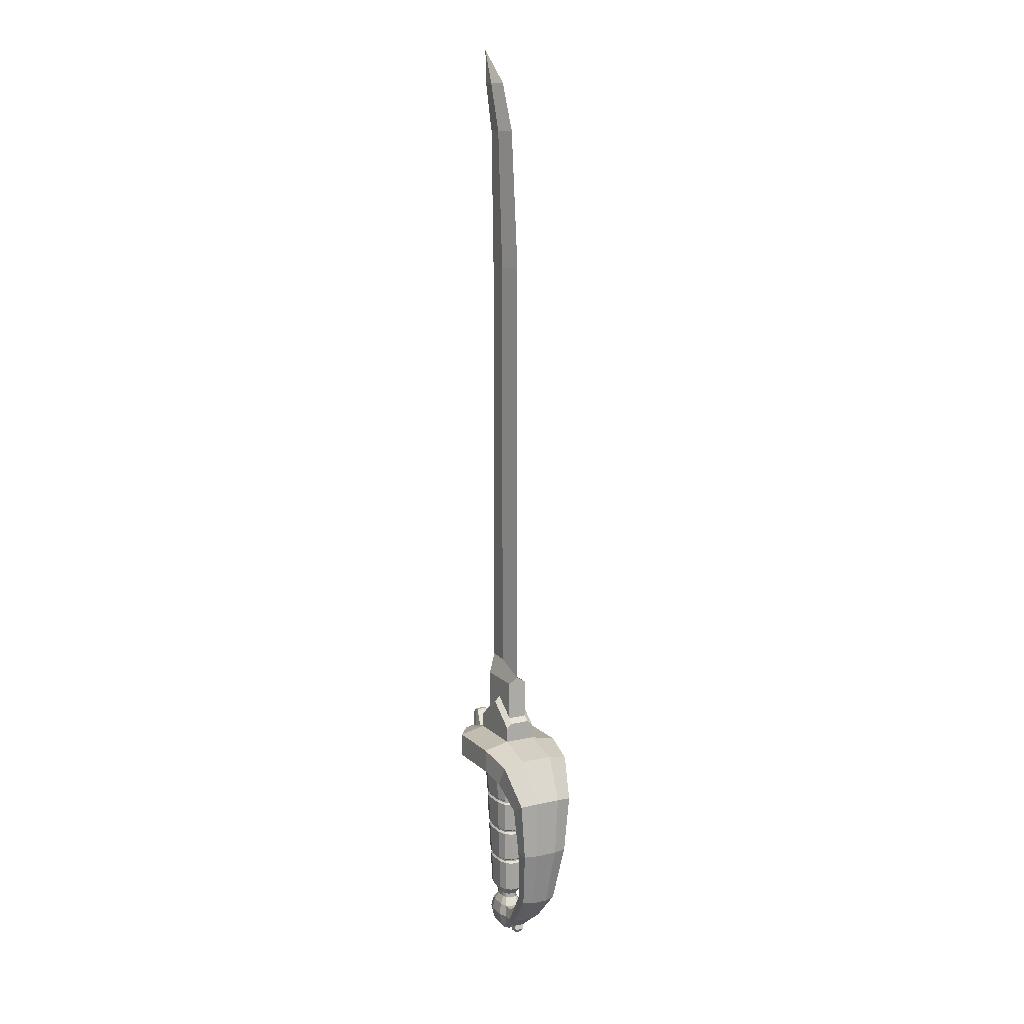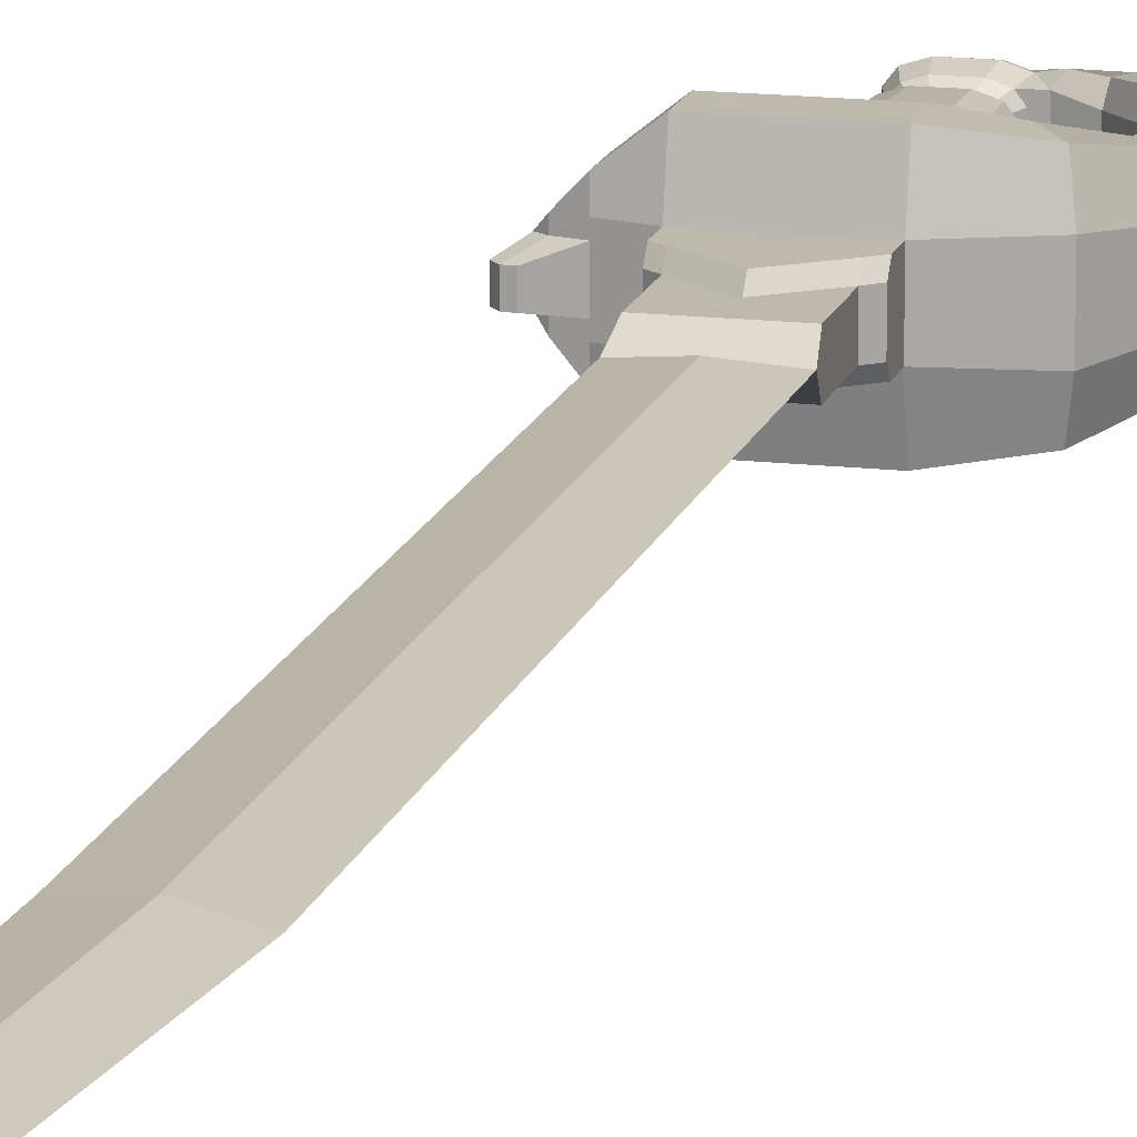
<metadata>
{"format":"obj","ext":"obj","renderer":"f3d","projection":"perspective","resolution":1024,"background":"white","views":[{"elev":12.5,"azim":-117.7,"up":"+Y"},{"elev":15.0,"azim":-165.9,"up":"+Z"}]}
</metadata>
<code>
o LongSwordGold_Cube
v 1.274 25.32 0
v 0.6156 8.274 -0.1
v 0.6156 19.49 -0.1
v 0.72 23.16 -0.1
v 1.033 24.43 -0.1
v 0.6156 8.274 0.1
v 0.6156 19.49 0.1
v 0.72 23.16 0.1
v 1.033 24.43 0.1
v -0.6156 7.86 -0
v -0.6156 19.49 -0
v -0.2813 23.16 -0
v 0.2409 24.43 -0
v 0.6372 24.43 -0.15
v 0.2194 23.16 -0.15
v 6e-06 19.49 -0.15
v 6e-06 8.274 -0.15
v 5e-06 8.274 0.15
v 5e-06 19.49 0.15
v 0.2194 23.16 0.15
v 0.6372 24.43 0.15
v 0.6156 7.716 -0.25
v 0.6156 7.716 0.25
v -0.6156 7.716 0.25
v -0.6156 7.716 -0.25
v 0.6156 6.691 -0.25
v 0.6156 6.691 0.25
v -0.6156 6.691 0.25
v -0.6156 6.691 -0.25
v 5e-06 7.716 0.25
v 6e-06 7.716 -0.25
v 5e-06 7.166 0.25
v 6e-06 7.166 -0.25
v 5e-06 6.049 0.4
v -0.6156 6.049 0.4
v 0.6156 6.049 0.4
v 0.6156 6.566 0.4
v -0.6156 6.566 0.4
v 5e-06 7.042 0.4
v 6e-06 6.049 -0.4
v -0.6156 6.049 -0.4
v 0.6156 6.049 -0.4
v 0.6156 6.566 -0.4
v -0.6156 6.566 -0.4
v 6e-06 7.042 -0.4
v -0.7656 6.564 0.25
v -0.7656 6.564 -0.25
v -0.7656 6.049 0.25
v -0.7656 6.049 -0.25
v -0.7656 6.439 -0.4
v -0.7656 6.049 0.4
v -0.7656 6.439 0.4
v -0.7656 6.049 -0.4
v 0.7656 6.049 -0.25
v 0.7656 6.049 0.25
v 0.7656 6.564 -0.25
v 0.7656 6.564 0.25
v 0.7656 6.049 0.4
v 0.7656 6.439 0.4
v 0.7656 6.049 -0.4
v 0.7656 6.439 -0.4
v 0.6156 5.066 -0.4
v 0.7656 5.066 0.4
v -0.7656 5.066 0.2
v 5e-06 5.066 -0.5
v -0.6156 5.066 -0.4
v 0.6156 5.066 0.4
v 5e-06 5.066 0.5
v 0.7656 5.066 -0.4
v -0.7656 5.066 -0.2
v -0.7656 5.066 -0.4
v 0.7656 5.066 -0.2
v 0.7656 5.066 0.2
v -0.6156 5.066 0.4
v -0.7656 5.066 0.4
v 0.7656 5.276 1.1
v 0.7656 5.898 1.1
v 0.6156 5.276 1.1
v 0.6156 5.898 1.1
v 5e-06 5.898 1.1
v -0.6156 5.898 1.1
v -0.7656 5.898 1.1
v -0.6156 5.276 1.1
v 5e-06 5.276 1.1
v -0.7656 5.276 1.1
v 0.6156 5.276 -1.1
v 0.6156 5.898 -1.1
v 0.7656 5.276 -1.1
v 0.7656 5.898 -1.1
v 6e-06 5.898 -1.1
v -0.6156 5.898 -1.1
v -0.7656 5.898 -1.1
v 5e-06 5.276 -1.1
v -0.6156 5.276 -1.1
v -0.7656 5.276 -1.1
v 1.266 5.388 0.4
v 1.266 5.898 0.4
v 1.266 5.388 -0.4
v 1.266 5.898 -0.4
v 1.266 5.388 -0.25
v 1.266 5.898 -0.25
v 1.266 5.898 0.25
v 1.266 5.388 0.7
v 1.266 5.388 0.25
v 1.266 5.898 0.7
v 1.266 5.388 -0.7
v 1.266 5.898 -0.7
v 1.548 5.444 0.4
v 1.548 5.822 0.4
v 1.548 5.444 -0.4
v 1.548 5.822 -0.4
v 1.548 5.444 -0.25
v 1.548 5.822 -0.25
v 1.548 5.822 0.25
v 1.548 5.444 0.25
v 1.675 5.549 -0.25
v 1.675 5.732 -0.25
v 1.675 5.732 0.25
v 1.675 5.549 0.25
v 1.752 6.257 0.15
v 1.636 6.264 0.15
v 1.636 6.264 -0.15
v 1.847 6.139 0.15
v 1.752 6.257 -0.15
v 1.847 6.139 -0.15
v -1.784 5.782 0.432
v -1.7 5.643 0.972
v -1.784 5.782 -0.432
v -1.24 4.871 -0.432
v -1.356 5.066 -0.972
v -1.24 4.871 0.432
v -1.356 5.066 0.972
v -1.7 5.643 -0.972
v -1.914 1.549 -0.4819
v -1.662 1.695 -0.4819
v -1.914 1.549 0.4819
v -1.662 1.695 0.4819
v -1.577 1.744 0.2142
v -1.577 1.744 -0.2142
v -1.975 1.514 -0.2142
v -1.975 1.514 0.2142
v -2.378 3.128 0.2827
v -2.325 4.659 -0.7634
v -1.865 4.402 -0.7634
v -2.378 3.128 -0.2827
v -2.325 4.659 0.7634
v -1.772 3.128 -0.2827
v -1.772 3.128 0.2827
v -1.865 4.402 0.7634
v -1.709 4.316 0.3393
v -1.901 3.128 0.6362
v -2.285 3.128 0.6362
v -1.709 4.316 -0.3393
v -1.901 3.128 -0.6362
v -2.437 4.721 -0.3393
v -2.437 4.721 0.3393
v -2.285 3.128 -0.6362
v -1.197 0.7182 -0.3855
v -1.069 0.9121 -0.3855
v -1.197 0.7182 0.3855
v -1.069 0.9121 0.3855
v -1.025 0.9775 0.1714
v -1.025 0.9775 -0.1714
v -1.228 0.6711 -0.1714
v -1.228 0.6711 0.1714
v 0.3078 5.066 -0.5
v 0.3078 5.066 0.5
v -0.3078 5.066 -0.5
v -0.3078 5.066 0.5
v 0.4309 1.344 -0.28
v -0.5359 1.344 0.14
v 5e-06 1.344 -0.35
v -0.4309 1.344 -0.28
v 0.4309 1.344 0.28
v 5e-06 1.344 0.35
v -0.5359 1.344 -0.14
v 0.5359 1.344 -0.14
v 0.5359 1.344 0.14
v -0.4309 1.344 0.28
v 0.2155 1.344 -0.35
v 0.2155 1.344 0.35
v -0.2154 1.344 -0.35
v -0.2154 1.344 0.35
v 0.1293 1.118 -0.21
v 5e-06 1.118 -0.21
v 0.3215 1.118 0.084
v 0.3215 1.118 -0.084
v 0.1293 1.118 0.21
v 0.2585 1.118 0.168
v -0.1293 1.118 -0.21
v -0.2585 1.118 -0.168
v -0.3215 1.118 -0.084
v -0.3215 1.118 0.084
v -0.1293 1.118 0.21
v 5e-06 1.118 0.21
v 0.2585 1.118 -0.168
v -0.2585 1.118 0.168
v 0.1293 1 -0.21
v 5e-06 1 -0.21
v 0.3215 1 0.084
v 0.3215 1 -0.084
v 0.1293 1 0.21
v 0.2585 1 0.168
v -0.1293 1 -0.21
v -0.2585 1 -0.168
v -0.3215 1 -0.084
v -0.3215 1 0.084
v -0.1293 1 0.21
v 5e-06 1 0.21
v 0.2585 1 -0.168
v -0.2585 1 0.168
v 0.1939 0.8 -0.315
v 5e-06 0.8 -0.315
v 0.4823 0.8 0.126
v 0.4823 0.8 -0.126
v 0.1939 0.8 0.315
v 0.3878 0.8 0.252
v -0.1939 0.8 -0.315
v -0.3878 0.8 -0.252
v -0.4823 0.8 -0.126
v -0.4823 0.8 0.126
v -0.1939 0.8 0.315
v 4e-06 0.8 0.315
v 0.3878 0.8 -0.252
v -0.3878 0.8 0.252
v 0.1939 0.2 -0.315
v 3e-06 0.2 -0.315
v 0.4823 0.2 0.126
v 0.4823 0.2 -0.126
v 0.1939 0.2 0.315
v 0.3878 0.2 0.252
v -0.1939 0.2 -0.315
v -0.3878 0.2 -0.252
v -0.4823 0.2 -0.126
v -0.4823 0.2 0.126
v -0.1939 0.2 0.315
v 3e-06 0.2 0.315
v 0.3878 0.2 -0.252
v -0.3878 0.2 0.252
v 0.1034 -1e-06 -0.168
v 2e-06 -1e-06 -0.168
v 0.2572 -1e-06 0.0672
v 0.2572 -1e-06 -0.0672
v 0.1034 -1e-06 0.168
v 0.2068 -1e-06 0.1344
v -0.1034 -1e-06 -0.168
v -0.2068 -1e-06 -0.1344
v -0.2572 -1e-06 -0.0672
v -0.2572 -1e-06 0.0672
v -0.1034 -1e-06 0.168
v 2e-06 -1e-06 0.168
v 0.2068 -1e-06 -0.1344
v -0.2068 -1e-06 0.1344
v 0.4654 0.5 -0.3024
v 0.2327 0.5 -0.378
v 4e-06 0.5 0.378
v 0.2327 0.5 0.378
v 4e-06 0.5 -0.378
v -0.2327 0.5 -0.378
v 0.5788 0.5 0.1512
v 0.5788 0.5 -0.1512
v -0.4654 0.5 0.3024
v -0.2327 0.5 0.378
v 0.4654 0.5 0.3024
v -0.4654 0.5 -0.3024
v -0.6395 0.8 -0.252
v -0.6395 0.8 0.252
v -0.734 0.2753 -0.126
v -0.734 0.2753 0.126
v -0.734 0.3722 -0.252
v -0.734 0.3722 0.252
v -0.717 0.6684 0.378
v -0.717 0.5 -0.315
v 0.2562 4.133 0.4163
v 0.2355 3.203 0.3825
v 0.2147 2.272 0.3488
v 0.4294 2.272 0.279
v 0.4709 3.203 0.306
v 0.5125 4.133 0.333
v -0.6373 4.133 0.1665
v -0.5856 3.203 0.153
v -0.534 2.272 0.1395
v -0.4293 2.272 0.279
v -0.4709 3.203 0.306
v -0.5124 4.133 0.333
v 0.5125 4.133 -0.333
v 0.4709 3.203 -0.306
v 0.4294 2.272 -0.279
v 0.2147 2.272 -0.3488
v 0.2355 3.203 -0.3825
v 0.2562 4.133 -0.4163
v 5e-06 2.272 -0.3488
v 5e-06 3.203 -0.3825
v 5e-06 4.133 -0.4163
v 5e-06 4.133 0.4163
v 5e-06 3.203 0.3825
v 5e-06 2.272 0.3488
v -0.2562 4.133 -0.4163
v -0.2354 3.203 -0.3825
v -0.2147 2.272 -0.3488
v -0.4293 2.272 -0.279
v -0.4709 3.203 -0.306
v -0.5124 4.133 -0.333
v -0.6373 4.133 -0.1665
v -0.5856 3.203 -0.153
v -0.534 2.272 -0.1395
v -0.2147 2.272 0.3488
v -0.2354 3.203 0.3825
v -0.2562 4.133 0.4163
v 0.6373 4.133 0.1665
v 0.5857 3.203 0.153
v 0.534 2.272 0.1395
v 0.534 2.272 -0.1395
v 0.5857 3.203 -0.153
v 0.6373 4.133 -0.1665
v 0.5717 4.182 0.3715
v -0.5717 4.182 0.3715
v 0.2859 4.182 -0.4644
v 5e-06 4.182 -0.4644
v -0.5717 4.182 -0.3715
v -0.2858 4.182 0.4644
v 0.711 4.182 -0.1857
v 0.2859 4.182 0.4644
v -0.711 4.182 0.1857
v 0.5717 4.182 -0.3715
v 5e-06 4.182 0.4644
v -0.2858 4.182 -0.4644
v -0.711 4.182 -0.1857
v 0.711 4.182 0.1857
v 0.2552 4.092 0.4146
v 0.5104 4.092 0.3317
v -0.6347 4.092 0.1658
v -0.5104 4.092 0.3317
v 0.5104 4.092 -0.3317
v 0.2552 4.092 -0.4146
v 5e-06 4.092 -0.4146
v 5e-06 4.092 0.4146
v -0.2552 4.092 -0.4146
v -0.5104 4.092 -0.3317
v -0.6347 4.092 -0.1658
v -0.2552 4.092 0.4146
v 0.6348 4.092 0.1658
v 0.6348 4.092 -0.1658
v 0.2825 4.045 0.4588
v -0.7025 4.045 0.1835
v 0.5649 4.045 -0.3671
v 5e-06 4.045 0.4588
v -0.2824 4.045 -0.4588
v -0.7025 4.045 -0.1835
v 0.7026 4.045 0.1835
v 0.5649 4.045 0.3671
v -0.5649 4.045 0.3671
v 0.2825 4.045 -0.4588
v 5e-06 4.045 -0.4588
v -0.5649 4.045 -0.3671
v -0.2824 4.045 0.4588
v 0.7026 4.045 -0.1835
v 0.2627 3.247 0.4267
v -0.6533 3.247 0.1707
v 0.5253 3.247 -0.3414
v 5e-06 3.247 0.4267
v -0.2626 3.247 -0.4267
v -0.6533 3.247 -0.1707
v 0.6533 3.247 0.1707
v 0.5253 3.247 0.3414
v -0.5253 3.247 0.3414
v 0.2627 3.247 -0.4267
v 5e-06 3.247 -0.4267
v -0.5253 3.247 -0.3414
v -0.2626 3.247 0.4267
v 0.6533 3.247 -0.1707
v 0.2344 3.161 0.3808
v 0.4688 3.161 0.3046
v -0.5831 3.161 0.1523
v -0.4688 3.161 0.3046
v 0.4688 3.161 -0.3046
v 0.2344 3.161 -0.3808
v 5e-06 3.161 -0.3808
v 5e-06 3.161 0.3808
v -0.2344 3.161 -0.3808
v -0.4688 3.161 -0.3046
v -0.5831 3.161 -0.1523
v -0.2344 3.161 0.3808
v 0.5831 3.161 0.1523
v 0.5831 3.161 -0.1523
v 0.2594 3.114 0.4213
v -0.6451 3.114 0.1685
v 0.5187 3.114 -0.3371
v 5e-06 3.114 0.4213
v -0.2594 3.114 -0.4213
v -0.6451 3.114 -0.1685
v 0.6451 3.114 0.1685
v 0.5187 3.114 0.3371
v -0.5187 3.114 0.3371
v 0.2594 3.114 -0.4213
v 5e-06 3.114 -0.4213
v -0.5187 3.114 -0.3371
v -0.2594 3.114 0.4213
v 0.6451 3.114 -0.1685
v 0.2396 2.317 0.3892
v -0.5959 2.317 0.1557
v 0.4791 2.317 -0.3114
v 5e-06 2.317 0.3892
v -0.2396 2.317 -0.3892
v -0.5959 2.317 -0.1557
v 0.5959 2.317 0.1557
v 0.4791 2.317 0.3114
v -0.4791 2.317 0.3114
v 0.2396 2.317 -0.3892
v 5e-06 2.317 -0.3892
v -0.4791 2.317 -0.3114
v -0.2396 2.317 0.3892
v 0.5959 2.317 -0.1557
v 0.2136 2.23 0.3471
v -0.5314 2.23 0.1388
v 0.4273 2.23 -0.2777
v 5e-06 2.23 0.3471
v -0.2136 2.23 -0.3471
v -0.5314 2.23 -0.1388
v 0.5314 2.23 0.1388
v 0.4273 2.23 0.2777
v -0.4273 2.23 0.2777
v 0.2136 2.23 -0.3471
v 5e-06 2.23 -0.3471
v -0.4273 2.23 -0.2777
v -0.2136 2.23 0.3471
v 0.5314 2.23 -0.1388
v 0.2363 2.184 0.3838
v -0.5877 2.184 0.1535
v 0.4726 2.184 -0.3071
v 5e-06 2.184 0.3838
v -0.2363 2.184 -0.3838
v -0.5877 2.184 -0.1535
v 0.5877 2.184 0.1535
v 0.4726 2.184 0.3071
v -0.4726 2.184 0.3071
v 0.2363 2.184 -0.3838
v 5e-06 2.184 -0.3838
v -0.4726 2.184 -0.3071
v -0.2363 2.184 0.3838
v 0.5877 2.184 -0.1535
v -0.6023 0.02208 -0.063
v -0.6023 0.02208 0.063
v -0.7282 0.05972 -0.063
v -0.7282 0.05972 0.063
v -0.771 0.1516 0.126
v -0.5193 0.07632 0.126
v -0.771 0.1516 -0.126
v -0.5193 0.07632 -0.126
f 15 16 11 12
f 23 6 18 10 24 30
f 19 20 12 11
f 20 21 13 12
f 22 2 6 23
f 2 3 7 6
f 3 4 8 7
f 4 5 9 8
f 5 1 9
f 8 9 21 20
f 7 8 20 19
f 16 17 10 11
f 10 18 19 11
f 4 3 16 15
f 5 4 15 14
f 1 5 14
f 13 21 1
f 1 21 9
f 7 19 18 6
f 14 15 12 13
f 13 1 14
f 26 22 23 27
f 32 30 24 28
f 10 25 24
f 2 17 16 3
f 2 22 31 25 10 17
f 24 25 29 28
f 31 33 29 25
f 22 26 33 31
f 27 32 39 37
f 27 23 30 32
f 44 41 53 50
f 34 39 38 35
f 36 37 39 34
f 37 36 58 59
f 32 28 38 39
f 45 40 41 44
f 43 42 40 45
f 33 26 43 45
f 27 37 59 57
f 29 33 45 44
f 47 49 48 46
f 49 47 50 53
f 46 48 51 52
f 28 29 47 46
f 35 38 52 51
f 38 28 46 52
f 29 44 50 47
f 54 56 57 55
f 55 57 59 58
f 56 54 60 61
f 42 43 61 60
f 43 26 56 61
f 26 27 57 56
f 58 77 105 97
f 55 58 97 102
f 64 131 129 70
f 58 36 79 77
f 77 76 103 105
f 82 51 126 127
f 63 73 104 96
f 73 72 100 104
f 69 62 86 88
f 41 40 90 91
f 92 95 130 133
f 35 51 82 81
f 66 71 95 94
f 67 63 76 78
f 81 82 85 83
f 79 80 84 78
f 77 79 78 76
f 80 81 83 84
f 71 70 129
f 75 74 83 85
f 34 35 81 80
f 68 167 67 78 84
f 74 169 68 84 83
f 36 34 80 79
f 90 87 86 93
f 92 91 94 95
f 91 90 93 94
f 87 89 88 86
f 144 153 147 154
f 65 168 66 94 93
f 40 42 87 90
f 62 166 65 93 86
f 53 41 91 92
f 42 60 89 87
f 98 106 110
f 96 104 115 108
f 107 111 110 106
f 102 97 109 114
f 99 111 107
f 88 89 107 106
f 69 88 106 98
f 54 55 102 101
f 76 63 96 103
f 72 69 98 100
f 89 60 99 107
f 60 54 101 99
f 113 117 111
f 119 108 115
f 99 101 113 111
f 103 108 109 105
f 104 100 112 115
f 109 97 105
f 96 108 103
f 118 117 125 123
f 100 98 110 112
f 108 119 118 109
f 117 118 119 116
f 110 116 112
f 111 117 116 110
f 115 112 116 119
f 114 118 123 120
f 114 109 118
f 122 121 120 124
f 124 120 123 125
f 117 113 124 125
f 102 114 120 121
f 113 101 122 124
f 101 102 121 122
f 75 131 64
f 146 156 142 152
f 156 155 145 142
f 48 126 51
f 85 82 127 132
f 49 128 126 48
f 49 53 128
f 75 85 132 131
f 95 71 129 130
f 53 92 133 128
f 149 146 152 151
f 143 144 154 157
f 153 150 148 147
f 147 148 138 139
f 148 151 137 138
f 145 157 134 140
f 157 154 135 134
f 126 128 155 156
f 131 132 149 150
f 127 126 156 146
f 154 147 139 135
f 128 133 143 155
f 152 142 141 136
f 130 129 153 144
f 142 145 140 141
f 133 130 144 143
f 151 152 136 137
f 132 127 146 149
f 150 149 151 148
f 129 131 150 153
f 155 143 157 145
f 141 140 164 165
f 135 139 163 159
f 140 134 158 164
f 136 141 165 160
f 139 138 162 163
f 138 137 161 162
f 137 136 160 161
f 134 135 159 158
f 63 67 73
f 69 72 62
f 71 66 70
f 75 64 74
f 435 428 181 174
f 178 174 189 186
f 436 429 171 179
f 437 430 170 180
f 438 437 180 172
f 428 431 175 181
f 439 432 182 173
f 432 438 172 182
f 429 433 176 171
f 440 436 179 183
f 441 434 178 177
f 434 435 174 178
f 430 441 177 170
f 431 440 183 175
f 433 439 173 176
f 193 192 206 207
f 173 182 190 191
f 170 177 187 196
f 171 176 192 193
f 176 173 191 192
f 175 183 194 195
f 179 171 193 197
f 180 170 196 184
f 181 175 195 188
f 172 180 184 185
f 182 172 185 190
f 177 178 186 187
f 183 179 197 194
f 174 181 188 189
f 206 205 219 220
f 192 191 205 206
f 195 194 208 209
f 197 193 207 211
f 184 196 210 198
f 188 195 209 202
f 185 184 198 199
f 190 185 199 204
f 187 186 200 201
f 194 197 211 208
f 189 188 202 203
f 186 189 203 200
f 191 190 204 205
f 196 187 201 210
f 255 254 238 226
f 209 208 222 223
f 211 207 221 225
f 198 210 224 212
f 202 209 223 216
f 199 198 212 213
f 204 199 213 218
f 201 200 214 215
f 208 211 225 222
f 203 202 216 217
f 200 203 217 214
f 205 204 218 219
f 210 201 215 224
f 207 206 220 221
f 232 227 241 246
f 257 256 237 230
f 258 255 226 227
f 259 258 227 232
f 261 260 228 229
f 263 262 239 236
f 264 257 230 231
f 260 264 231 228
f 265 259 232 233
f 254 261 229 238
f 221 220 266 267
f 233 234 268 270
f 256 263 236 237
f 239 262 272 271
f 240 252 243 242 245 244 251 250 253 249 248 247 246 241
f 229 228 242 243
f 236 239 253 250
f 231 230 244 245
f 228 231 245 242
f 233 232 246 247
f 238 229 243 252
f 235 234 248 249
f 234 233 247 248
f 237 236 250 251
f 239 235 249 253
f 226 238 252 240
f 230 237 251 244
f 227 226 240 241
f 219 265 266
f 223 222 263 256
f 219 266 220
f 447 446 445 443
f 224 215 261 254
f 219 218 259 265
f 214 217 264 260
f 217 216 257 264
f 222 225 262 263
f 215 214 260 261
f 218 213 258 259
f 213 212 255 258
f 216 223 256 257
f 212 224 254 255
f 165 164 268 269
f 159 273 270 158
f 163 266 273 159
f 160 271 272 161
f 161 272 267 162
f 162 267 266 163
f 265 233 270 273
f 272 262 267
f 235 239 271 269
f 225 221 267
f 158 270 268 164
f 160 165 269 271
f 225 267 262
f 273 266 265
f 328 320 303 304
f 363 369 302 305
f 405 411 301 306
f 326 321 309 295
f 361 370 308 296
f 403 412 307 297
f 325 322 315 286
f 360 371 314 287
f 402 413 313 288
f 329 316 279 310
f 364 365 278 311
f 406 407 277 312
f 322 329 310 315
f 371 364 311 314
f 413 406 312 313
f 321 317 285 309
f 370 366 284 308
f 412 408 283 307
f 324 328 304 280
f 359 363 305 281
f 401 405 306 282
f 327 319 294 298
f 362 368 293 299
f 404 410 292 300
f 320 327 298 303
f 369 362 299 302
f 411 404 300 301
f 323 326 295 274
f 358 361 296 275
f 400 403 297 276
f 319 318 291 294
f 368 367 290 293
f 410 409 289 292
f 318 325 286 291
f 367 360 287 290
f 409 402 288 289
f 317 324 280 285
f 366 359 281 284
f 408 401 282 283
f 316 323 274 279
f 365 358 275 278
f 407 400 276 277
f 67 167 323 316
f 74 64 324 317
f 166 62 325 318
f 65 166 318 319
f 167 68 326 323
f 66 168 327 320
f 168 65 319 327
f 64 70 328 324
f 169 74 317 321
f 72 73 329 322
f 73 67 316 329
f 62 72 322 325
f 68 169 321 326
f 70 66 320 328
f 279 274 330 331
f 285 280 332 333
f 291 286 334 335
f 294 291 335 336
f 274 295 337 330
f 303 298 338 339
f 298 294 336 338
f 280 304 340 332
f 309 285 333 341
f 315 310 342 343
f 310 279 331 342
f 286 315 343 334
f 295 309 341 337
f 304 303 339 340
f 331 330 344 351
f 333 332 345 352
f 335 334 346 353
f 336 335 353 354
f 330 337 347 344
f 339 338 348 355
f 338 336 354 348
f 332 340 349 345
f 341 333 352 356
f 343 342 350 357
f 342 331 351 350
f 334 343 357 346
f 337 341 356 347
f 340 339 355 349
f 351 344 358 365
f 352 345 359 366
f 353 346 360 367
f 354 353 367 368
f 344 347 361 358
f 355 348 362 369
f 348 354 368 362
f 345 349 363 359
f 356 352 366 370
f 357 350 364 371
f 350 351 365 364
f 346 357 371 360
f 347 356 370 361
f 349 355 369 363
f 278 275 372 373
f 284 281 374 375
f 290 287 376 377
f 293 290 377 378
f 275 296 379 372
f 302 299 380 381
f 299 293 378 380
f 281 305 382 374
f 308 284 375 383
f 314 311 384 385
f 311 278 373 384
f 287 314 385 376
f 296 308 383 379
f 305 302 381 382
f 373 372 386 393
f 375 374 387 394
f 377 376 388 395
f 378 377 395 396
f 372 379 389 386
f 381 380 390 397
f 380 378 396 390
f 374 382 391 387
f 383 375 394 398
f 385 384 392 399
f 384 373 393 392
f 376 385 399 388
f 379 383 398 389
f 382 381 397 391
f 393 386 400 407
f 394 387 401 408
f 395 388 402 409
f 396 395 409 410
f 386 389 403 400
f 397 390 404 411
f 390 396 410 404
f 387 391 405 401
f 398 394 408 412
f 399 392 406 413
f 392 393 407 406
f 388 399 413 402
f 389 398 412 403
f 391 397 411 405
f 306 301 425 419
f 297 307 426 417
f 288 313 427 416
f 312 277 421 420
f 313 312 420 427
f 307 283 422 426
f 282 306 419 415
f 300 292 424 418
f 301 300 418 425
f 276 297 417 414
f 292 289 423 424
f 289 288 416 423
f 283 282 415 422
f 277 276 414 421
f 419 425 439 433
f 417 426 440 431
f 416 427 441 430
f 420 421 435 434
f 427 420 434 441
f 426 422 436 440
f 415 419 433 429
f 418 424 438 432
f 425 418 432 439
f 414 417 431 428
f 424 423 437 438
f 423 416 430 437
f 422 415 429 436
f 421 414 428 435
f 442 443 445 444
f 446 448 444 445
f 448 449 442 444
f 449 447 443 442
f 234 235 447 449
f 268 234 449 448
f 269 268 448 446
f 235 269 446 447

</code>
